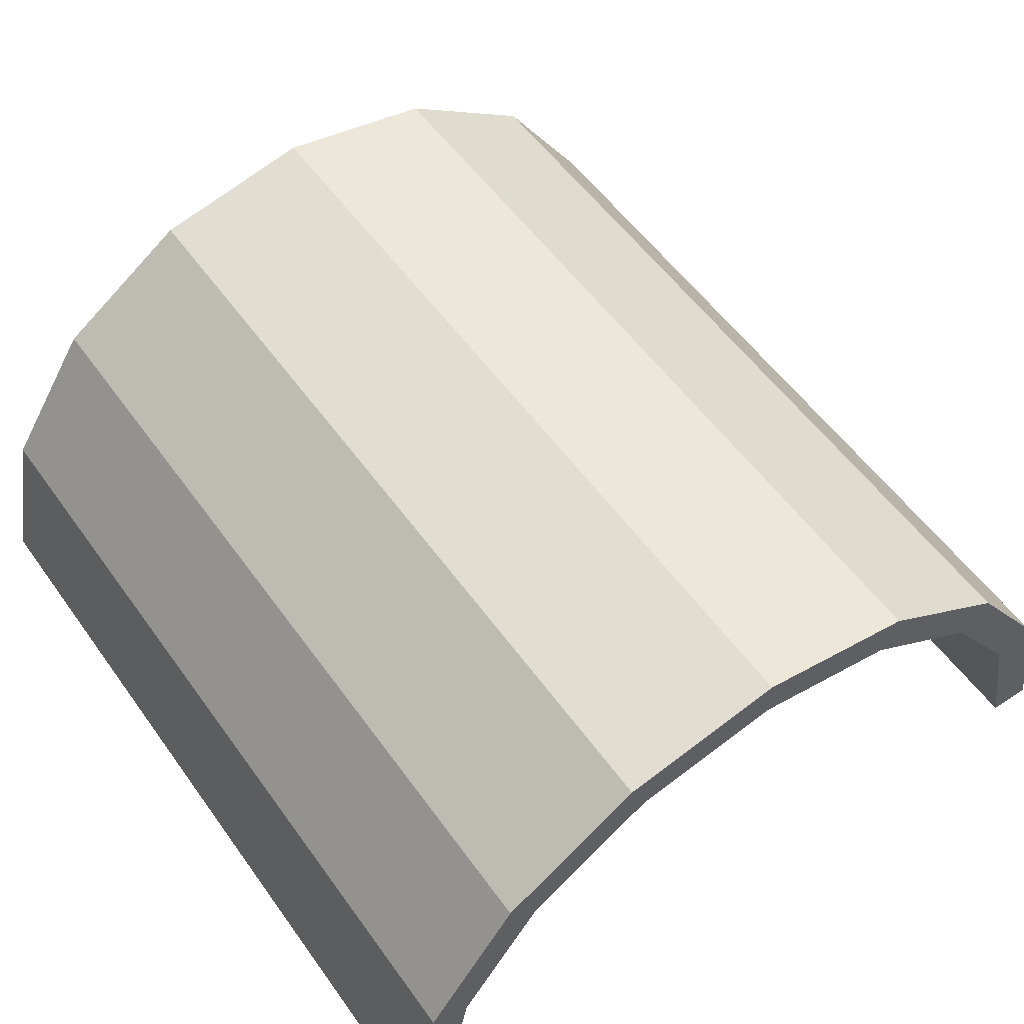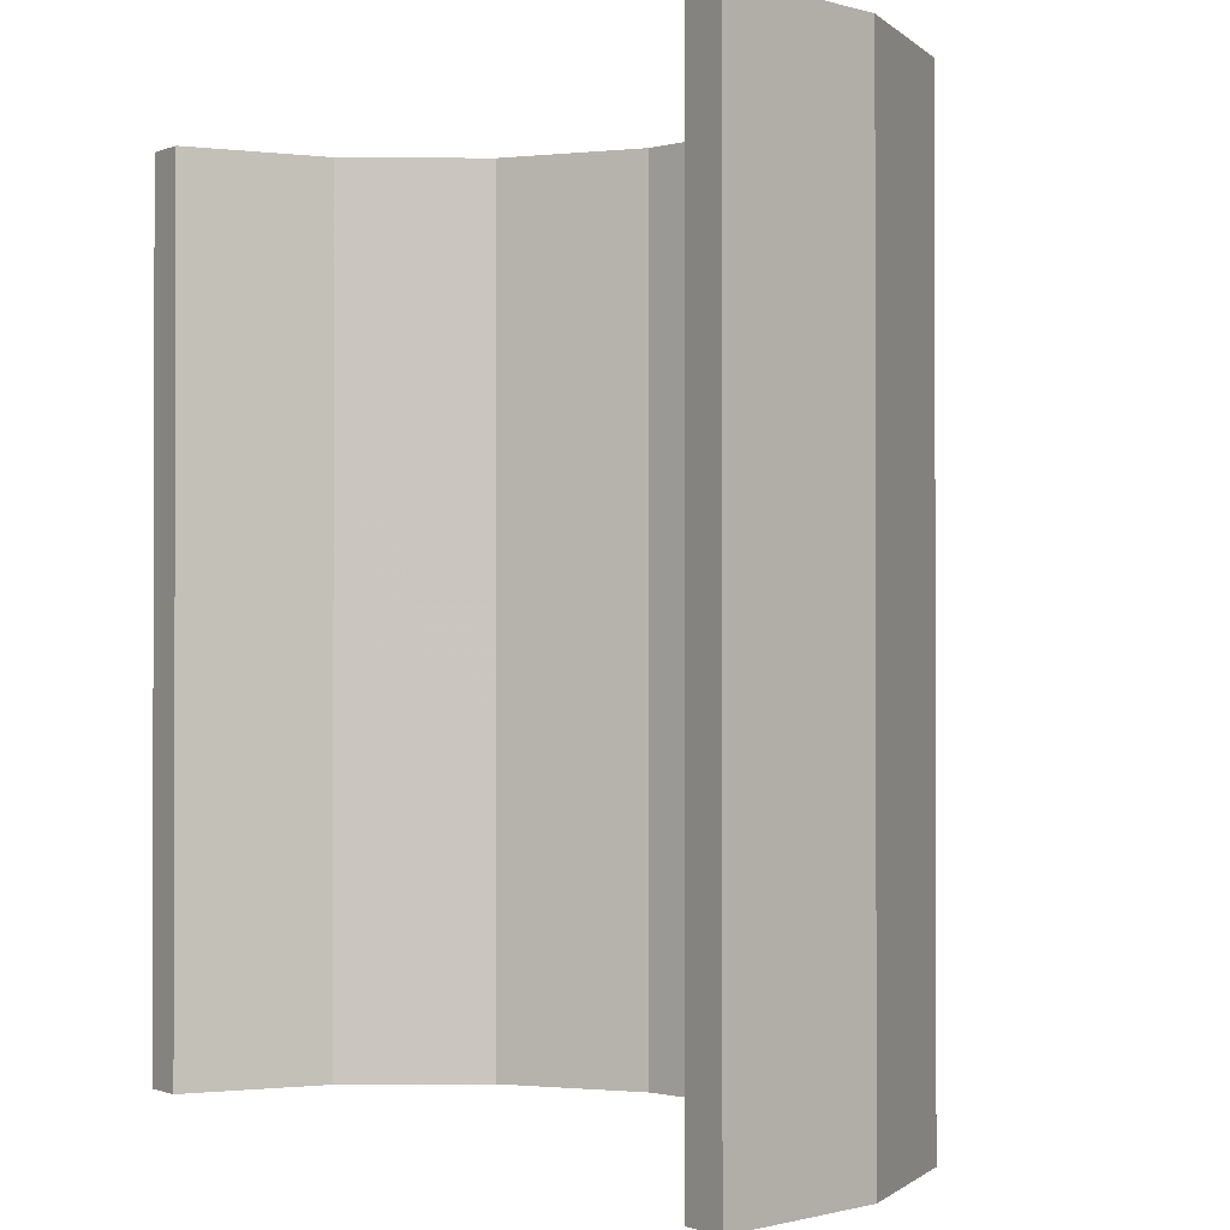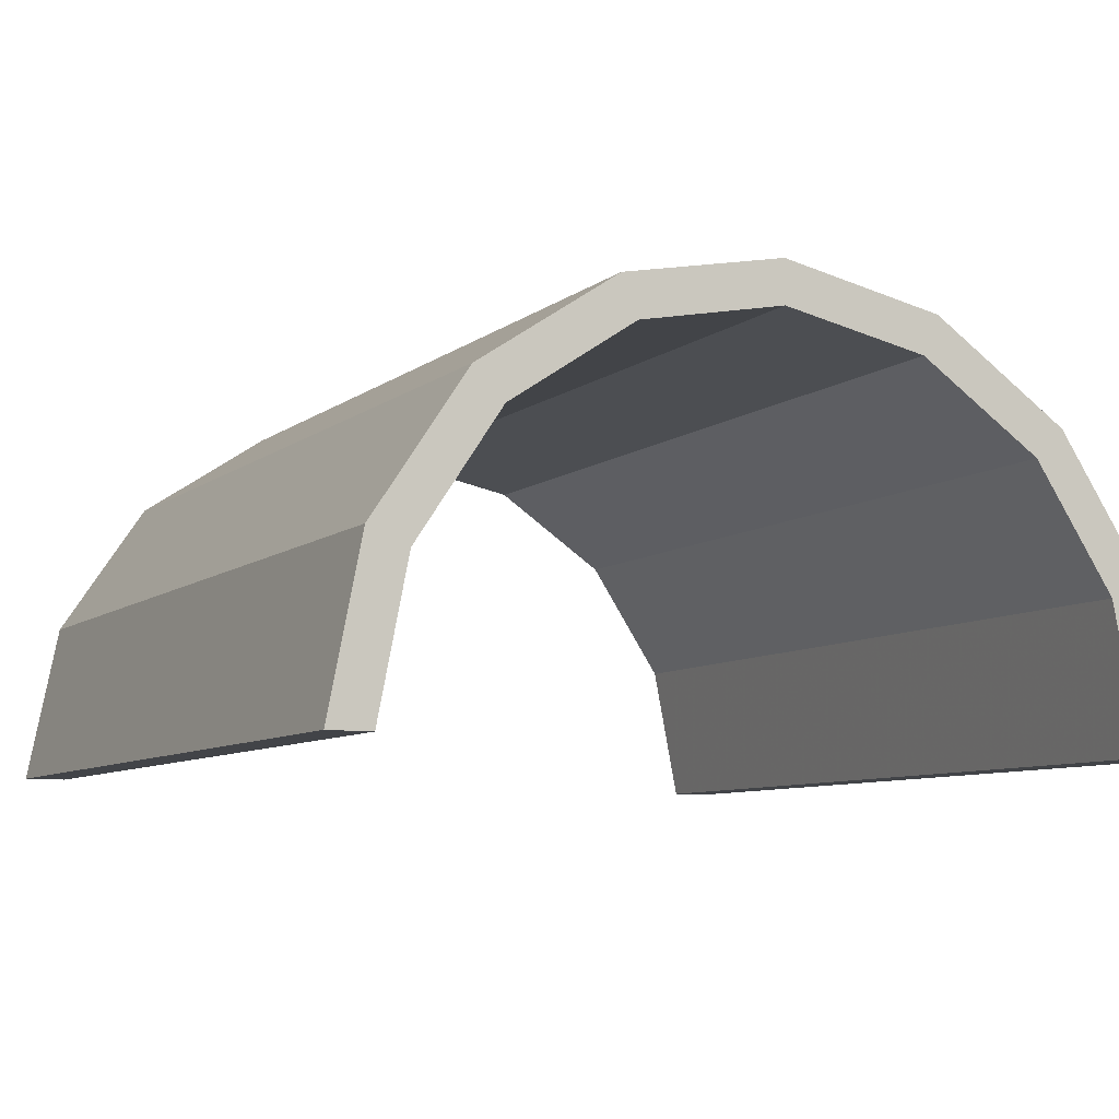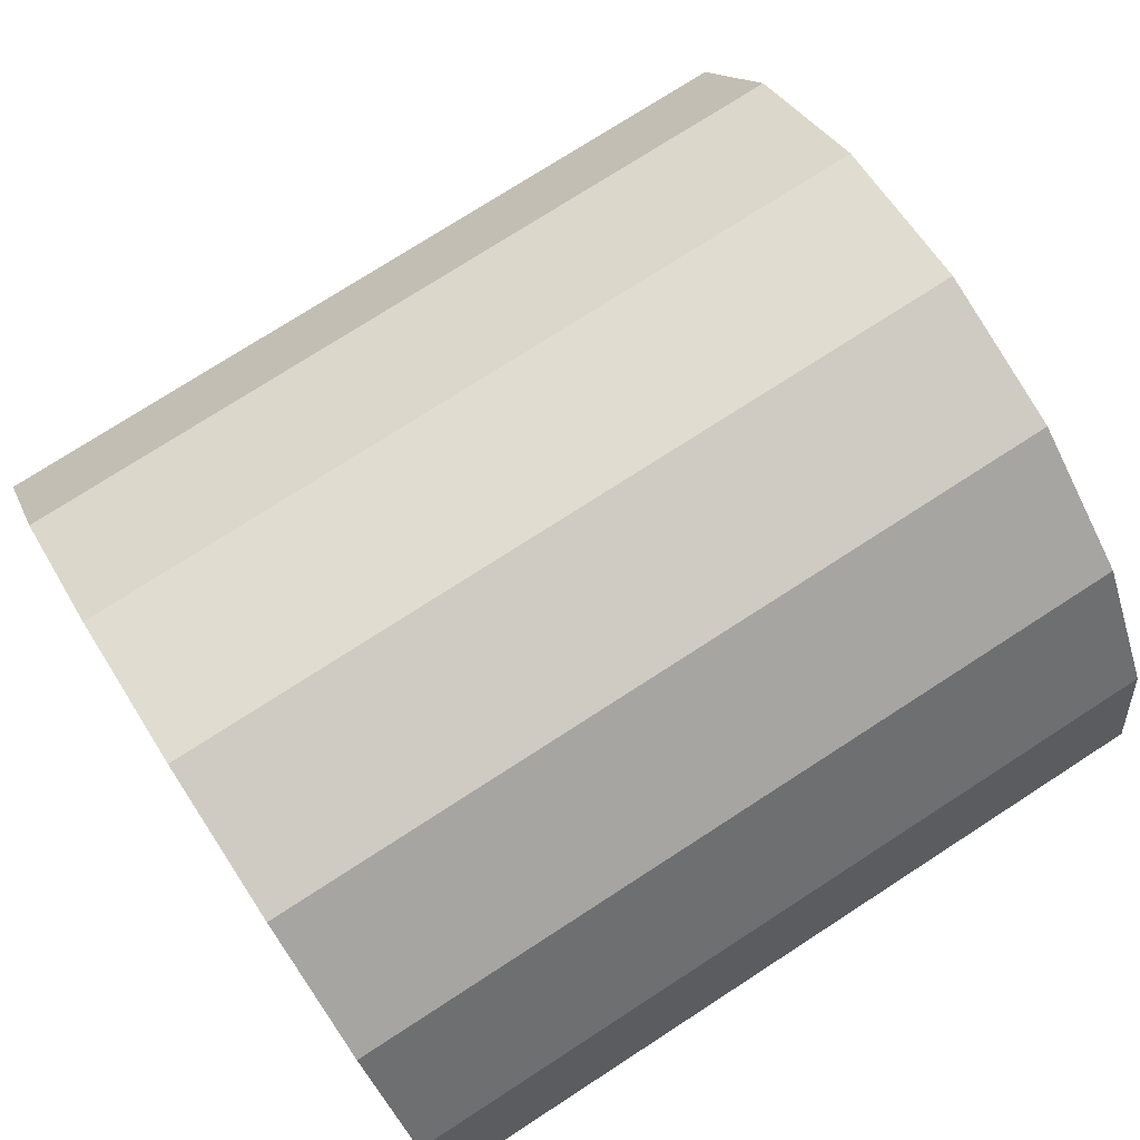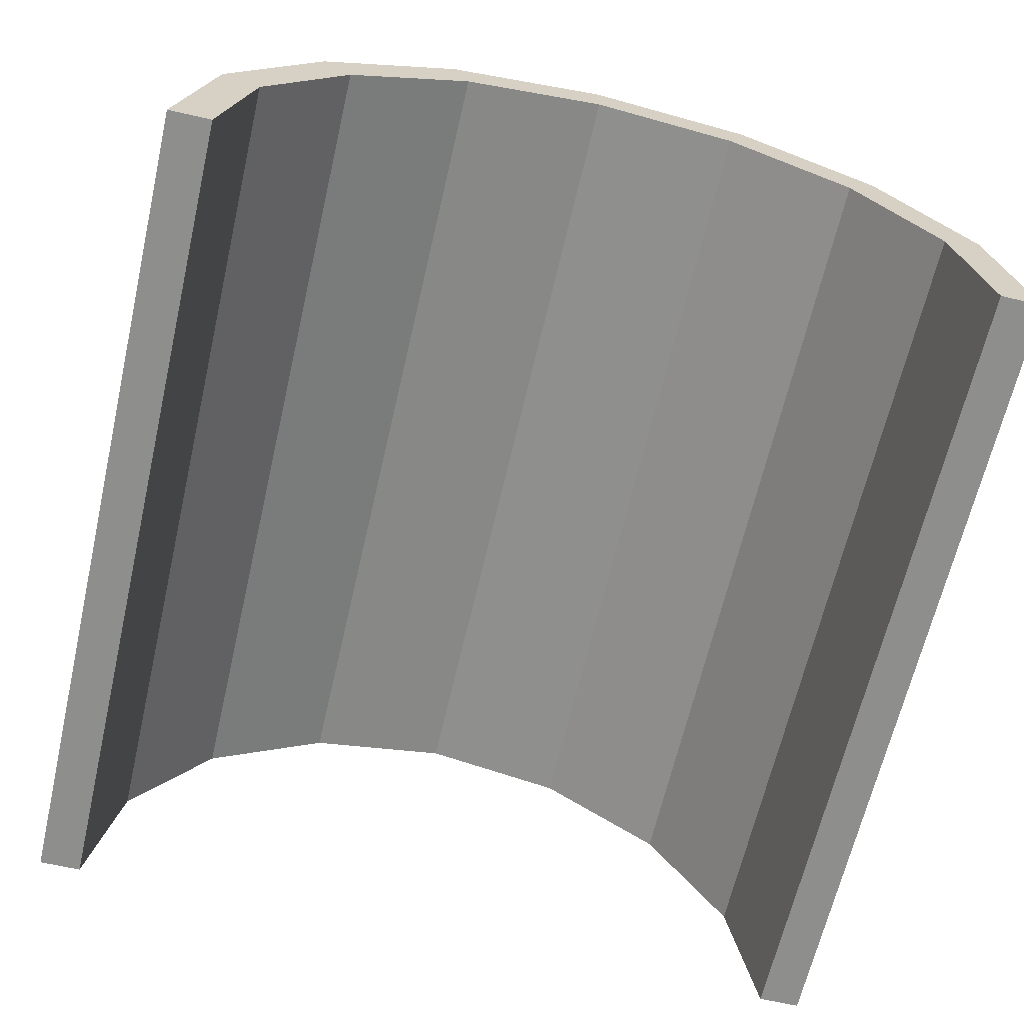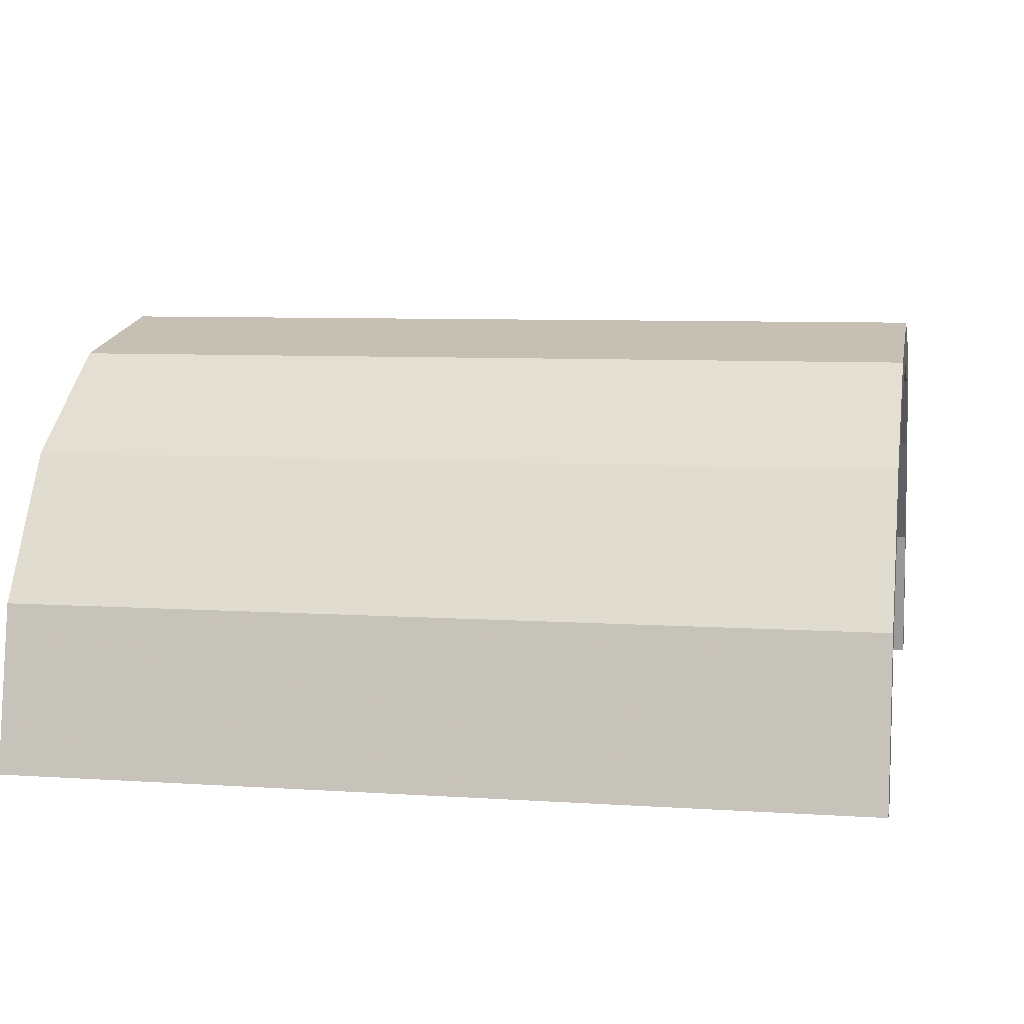
<metadata>
{"format":"obj","ext":"obj","renderer":"f3d","projection":"perspective","resolution":1024,"background":"white","views":[{"elev":55.3,"azim":-35.1,"up":"+Y"},{"elev":-1.0,"azim":54.7,"up":"+Z"},{"elev":-8.0,"azim":-27.5,"up":"+Y"},{"elev":76.1,"azim":-122.8,"up":"+Y"},{"elev":-64.9,"azim":-13.0,"up":"+Y"},{"elev":7.4,"azim":-79.2,"up":"+Y"}]}
</metadata>
<code>
v 0 0.5 -0.5
v 0 0.5 0.5
v 0.1913 0.4619 -0.5
v 0.1913 0.4619 0.5
v 0.3536 0.3536 -0.5
v 0.3536 0.3536 0.5
v 0.4619 0.1913 -0.5
v 0.4619 0.1913 0.5
v 0.5 0 -0.5
v 0.5 -0 0.5
v -0.5 0 -0.5
v -0.5 -0 0.5
v -0.4619 0.1913 -0.5
v -0.4619 0.1913 0.5
v -0.3536 0.3536 -0.5
v -0.3536 0.3536 0.5
v -0.1913 0.4619 -0.5
v -0.1913 0.4619 0.5
v 0.1722 0.4157 0.5
v 0 0.45 0.5
v 0.3182 0.3182 0.5
v 0.4157 0.1722 0.5
v 0.45 -0 0.5
v -0.45 -0 0.5
v -0.4157 0.1722 0.5
v -0.3182 0.3182 0.5
v -0.1722 0.4157 0.5
v 0.1722 0.4157 -0.5
v -0 0.45 -0.5
v 0.3182 0.3182 -0.5
v 0.4157 0.1722 -0.5
v 0.45 0 -0.5
v -0.45 0 -0.5
v -0.4157 0.1722 -0.5
v -0.3182 0.3182 -0.5
v -0.1722 0.4157 -0.5
f 2 3 1
f 4 5 3
f 6 7 5
f 8 9 7
f 11 24 12
f 12 13 11
f 14 15 13
f 8 23 10
f 16 17 15
f 18 1 17
f 3 29 1
f 16 25 26
f 4 21 6
f 23 9 10
f 16 27 18
f 6 22 8
f 2 19 4
f 14 24 25
f 18 20 2
f 20 28 19
f 27 29 20
f 17 29 36
f 19 30 21
f 17 35 15
f 21 31 22
f 15 34 13
f 22 32 23
f 13 33 11
f 9 31 7
f 24 34 25
f 7 30 5
f 25 35 26
f 5 28 3
f 26 36 27
f 2 4 3
f 4 6 5
f 6 8 7
f 8 10 9
f 11 33 24
f 12 14 13
f 14 16 15
f 8 22 23
f 16 18 17
f 18 2 1
f 3 28 29
f 16 14 25
f 4 19 21
f 23 32 9
f 16 26 27
f 6 21 22
f 2 20 19
f 14 12 24
f 18 27 20
f 20 29 28
f 27 36 29
f 17 1 29
f 19 28 30
f 17 36 35
f 21 30 31
f 15 35 34
f 22 31 32
f 13 34 33
f 9 32 31
f 24 33 34
f 7 31 30
f 25 34 35
f 5 30 28
f 26 35 36

</code>
